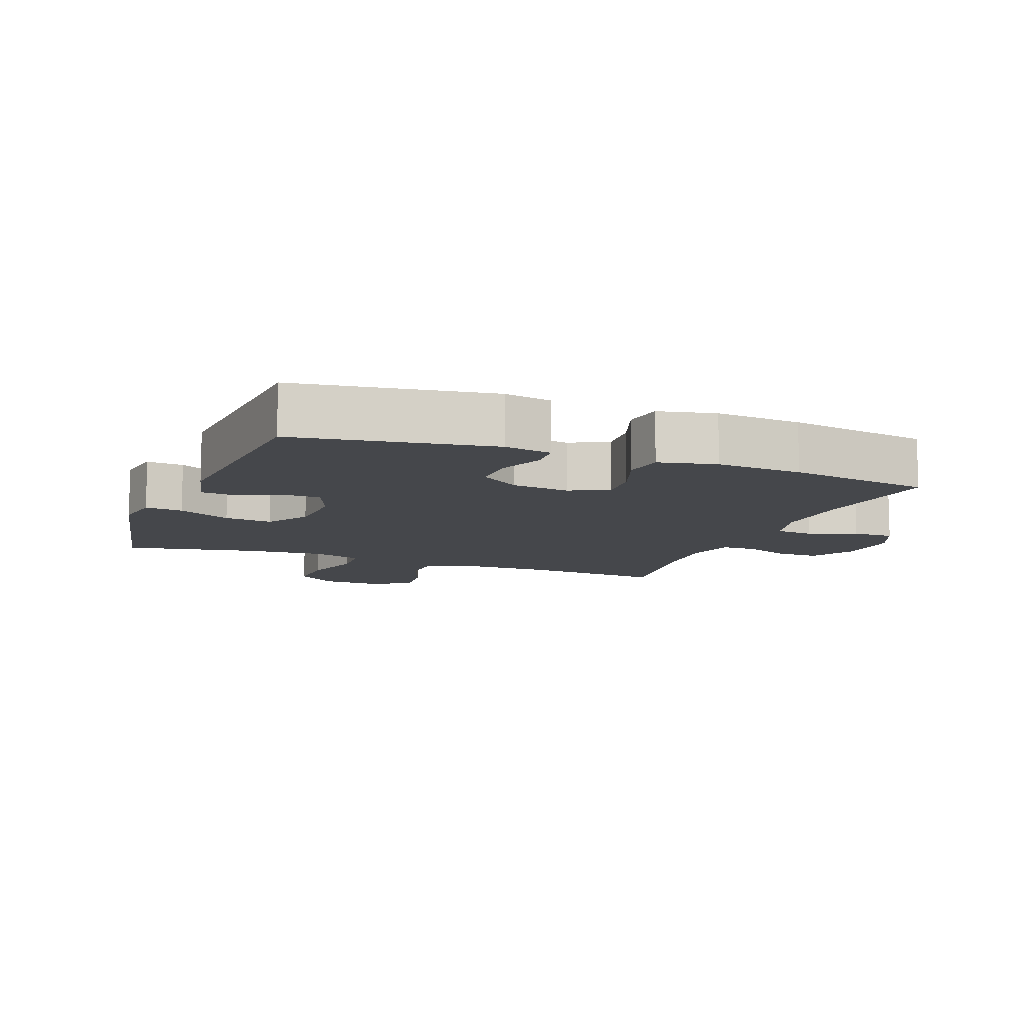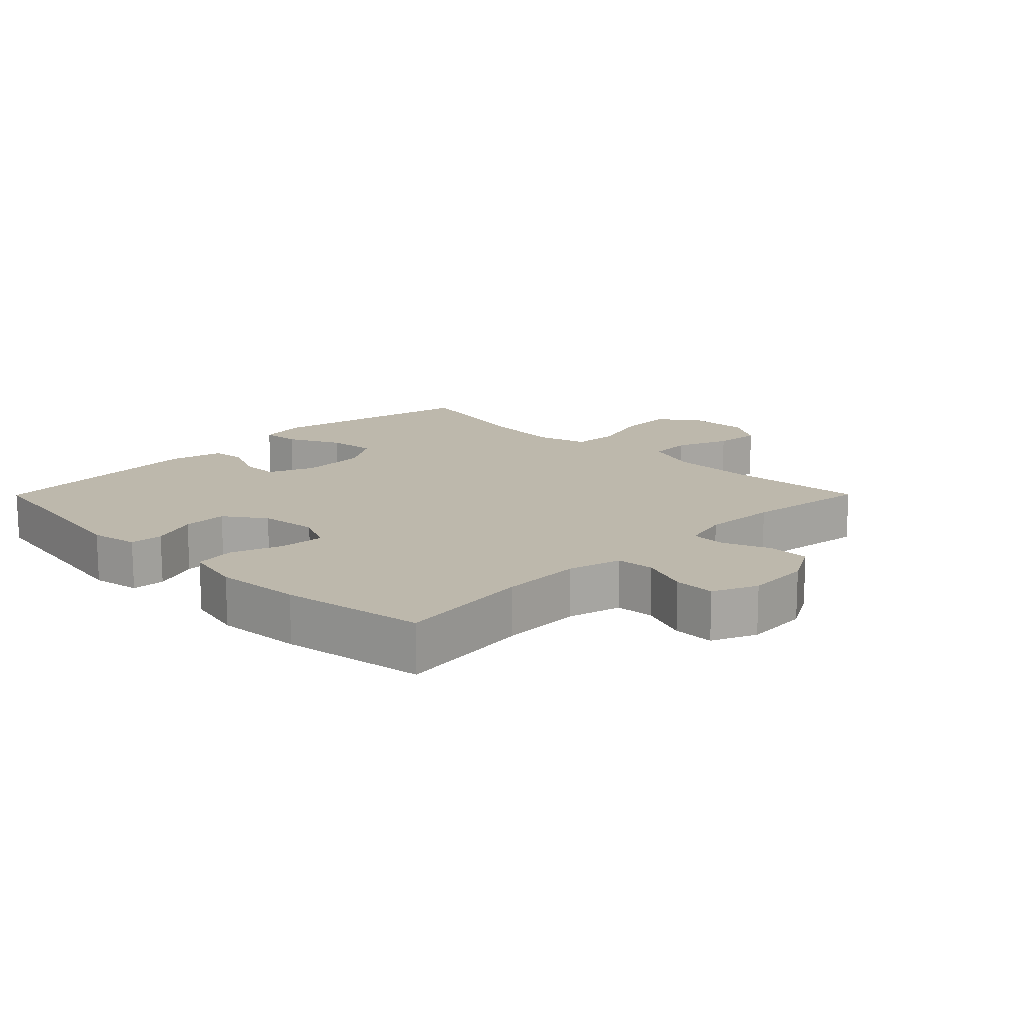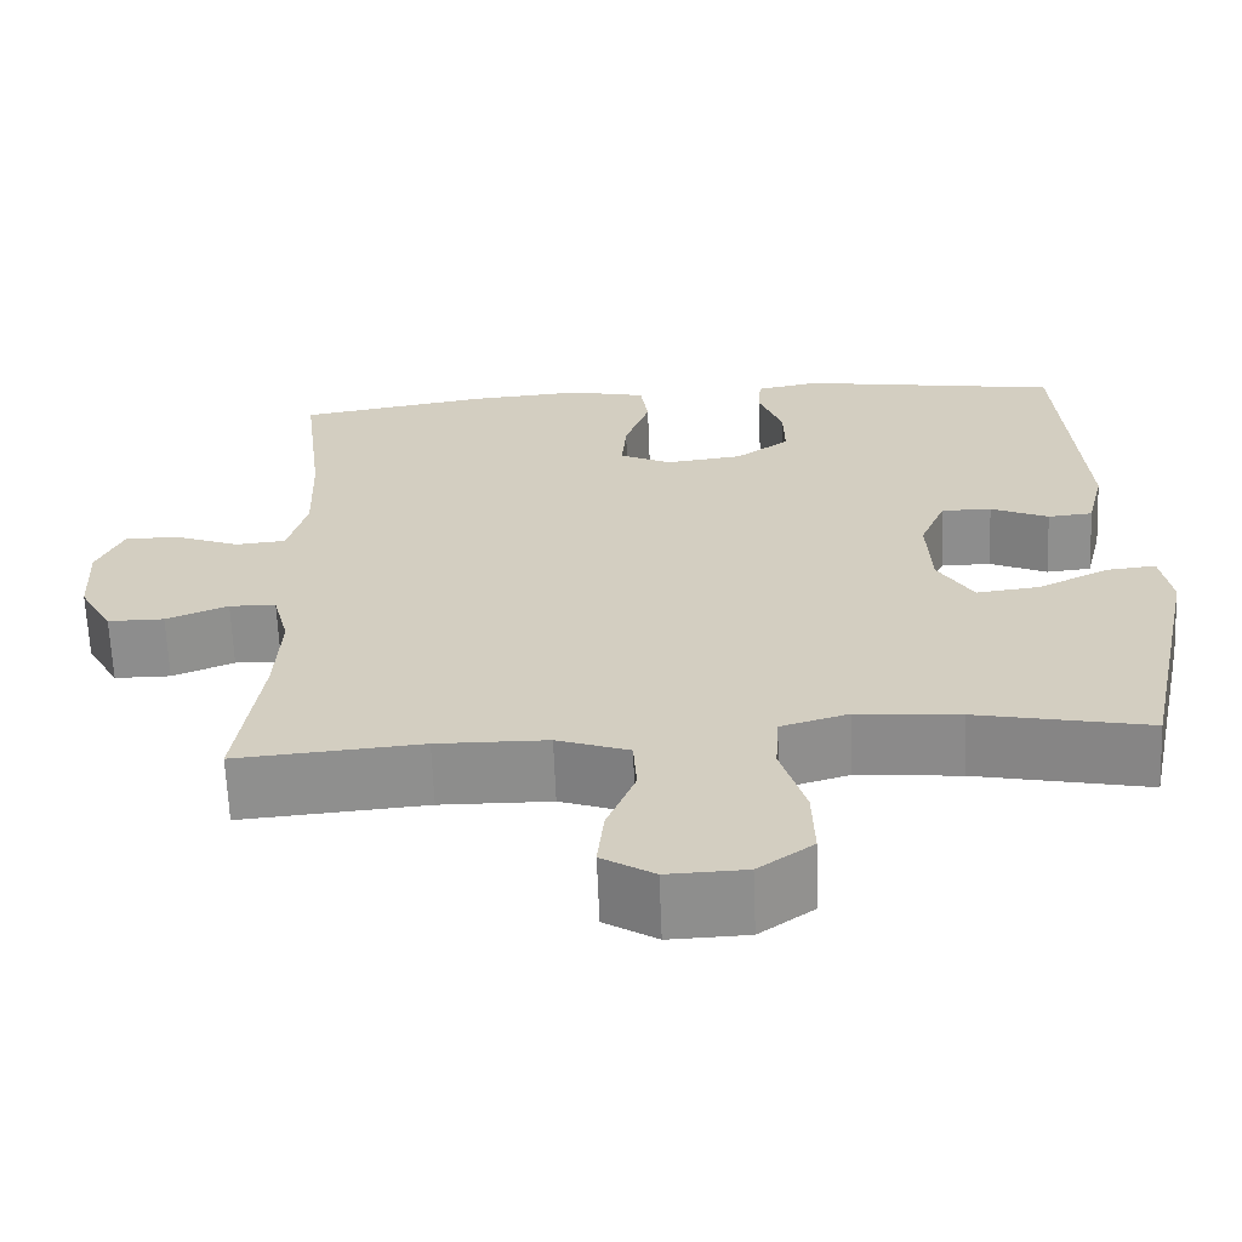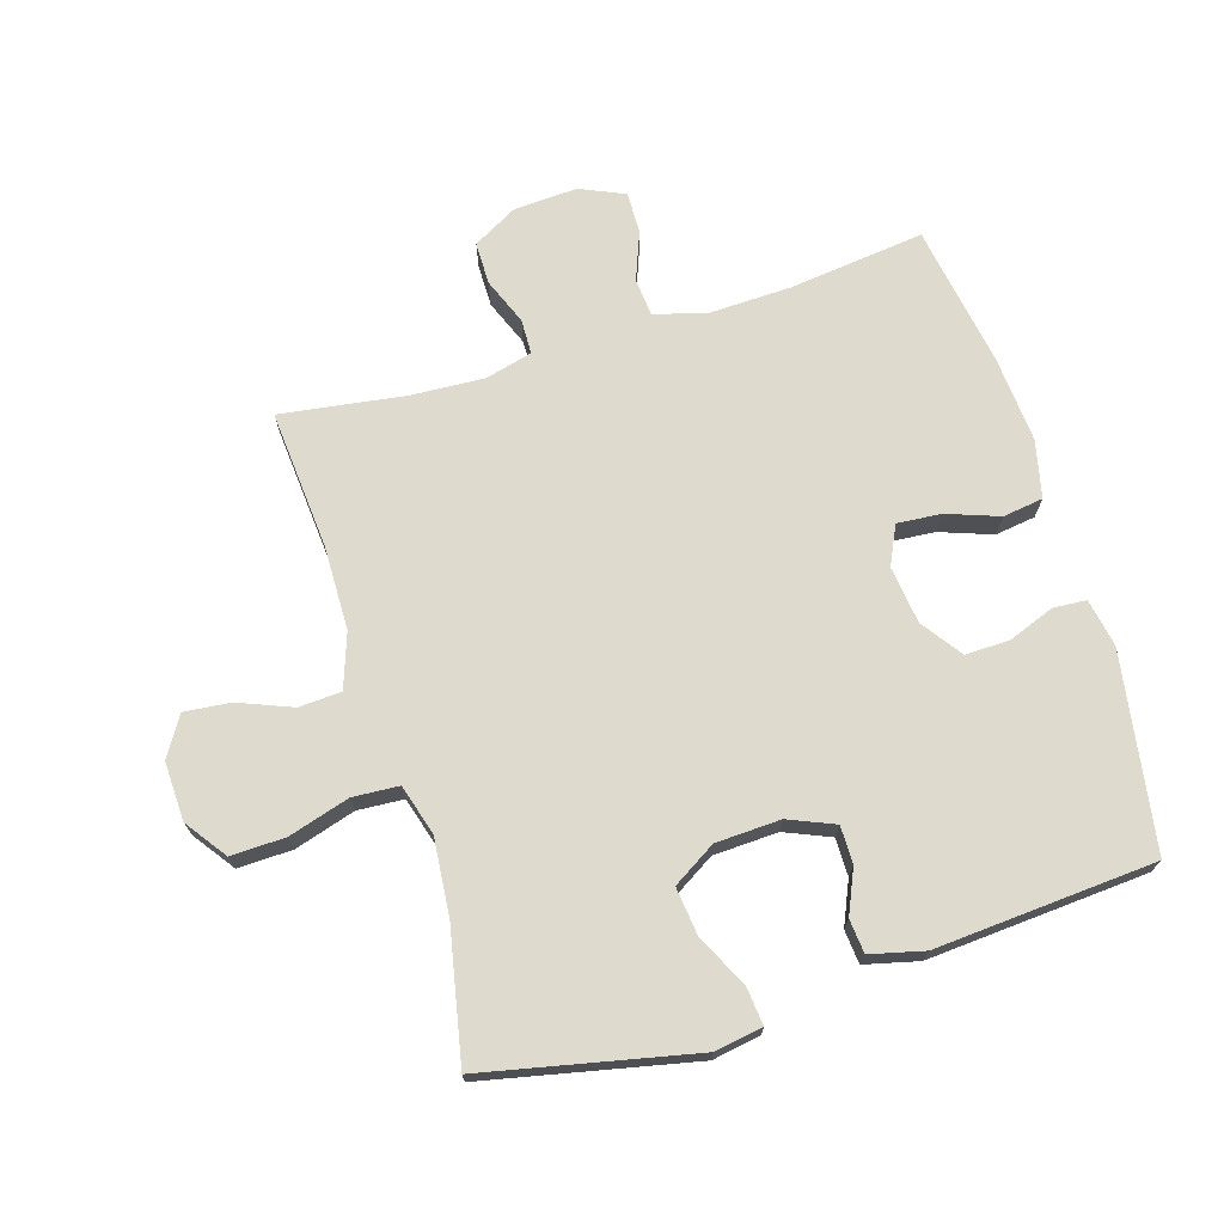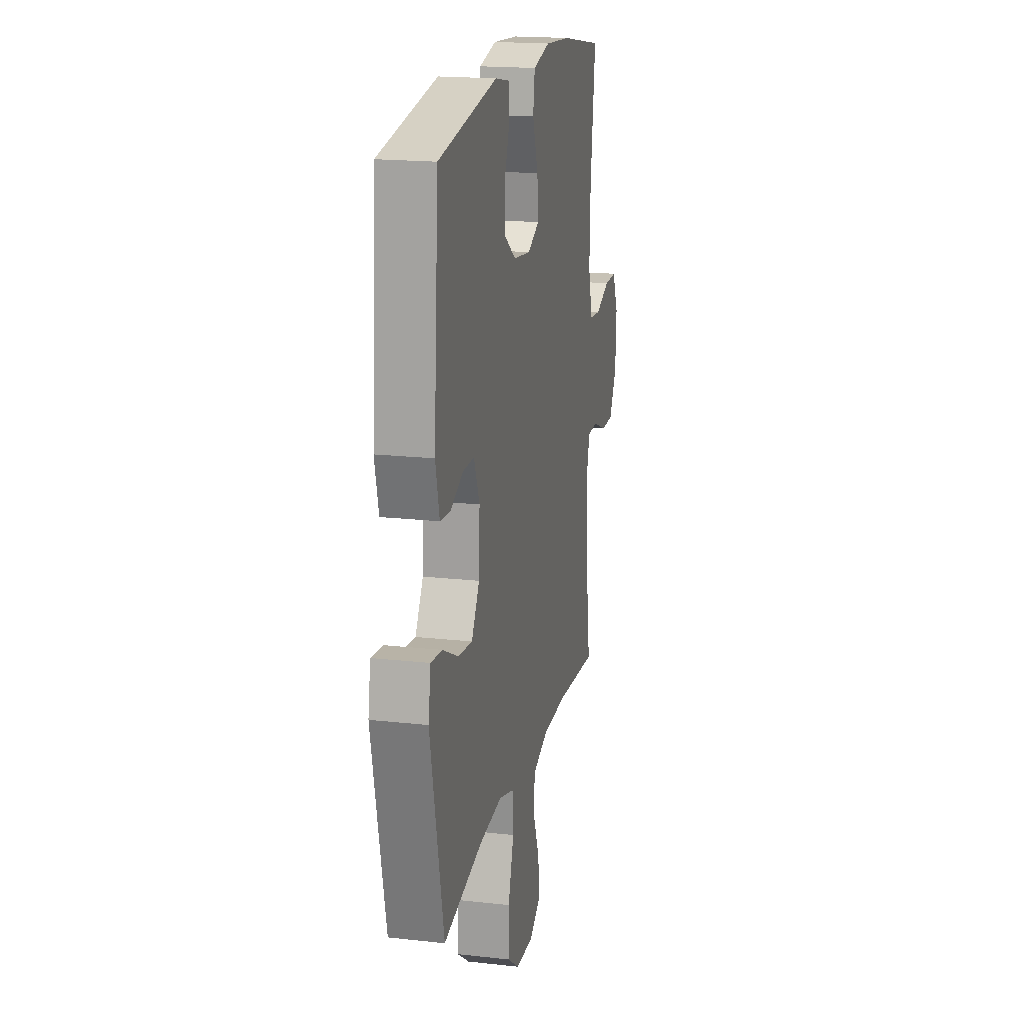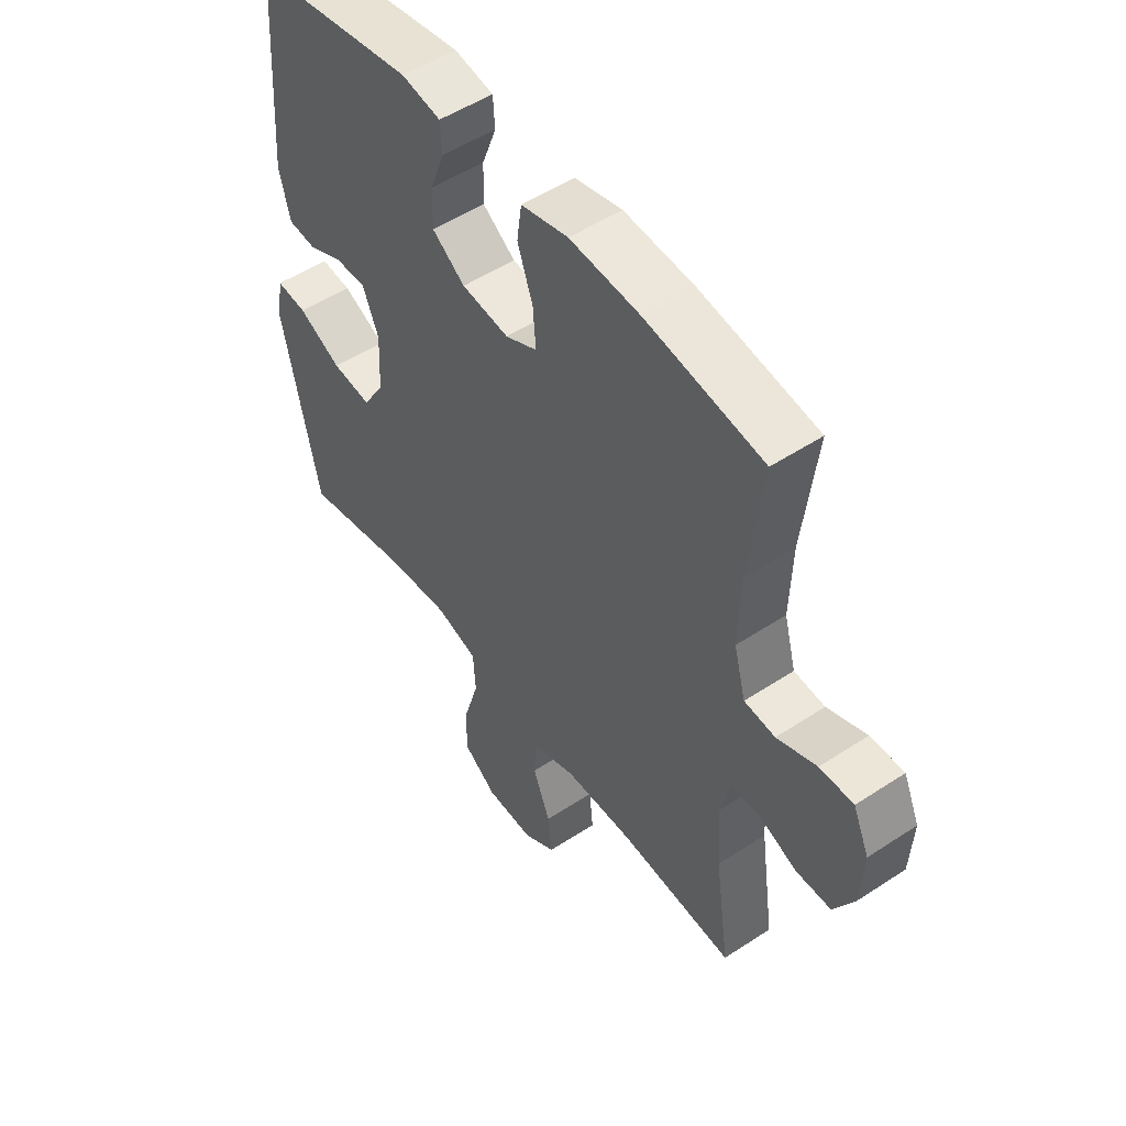
<metadata>
{"format":"obj","ext":"obj","renderer":"f3d","projection":"perspective","resolution":1024,"background":"white","views":[{"elev":-10.2,"azim":-21.2,"up":"+Y"},{"elev":14.9,"azim":44.8,"up":"+Y"},{"elev":-64.6,"azim":-177.7,"up":"+Z"},{"elev":71.3,"azim":-107.0,"up":"+Y"},{"elev":18.5,"azim":-77.8,"up":"+Z"},{"elev":51.1,"azim":54.3,"up":"+Z"}]}
</metadata>
<code>
o path3102
v -0.3211 0.0375 -0.4303
v -0.1983 0.0375 -0.4191
v -0.1181 0.0375 -0.4429
v -0.1136 0.0375 -0.5157
v -0.1428 0.0375 -0.6126
v -0.1453 0.0375 -0.6987
v -0.08028 0.0375 -0.7454
v 0.01288 0.0375 -0.7487
v 0.07503 0.0375 -0.7105
v 0.06753 0.0375 -0.6374
v 0.03381 0.0375 -0.553
v 0.03784 0.0375 -0.4855
v 0.1236 0.0375 -0.4556
v 0.2554 0.0375 -0.4537
v 0.4758 0.0375 -0.4718
v 0.4475 0.0375 -0.276
v 0.4411 0.0375 -0.1595
v 0.4603 0.0375 -0.08472
v 0.5156 0.0375 -0.08339
v 0.589 0.0375 -0.1131
v 0.656 0.0375 -0.1129
v 0.6953 0.0375 -0.04223
v 0.7007 0.0375 0.05843
v 0.6696 0.0375 0.1283
v 0.6045 0.0375 0.1273
v 0.5282 0.0375 0.09799
v 0.4685 0.0375 0.1035
v 0.4457 0.0375 0.1876
v 0.4499 0.0375 0.3158
v 0.4758 0.0375 0.5299
v 0.25 0.0375 0.5675
v 0.114 0.0375 0.5779
v 0.02326 0.0375 0.5574
v 0.01416 0.0375 0.4937
v 0.04374 0.0375 0.4108
v 0.04926 0.0375 0.3416
v -0.01208 0.0375 0.3126
v -0.1032 0.0375 0.324
v -0.1669 0.0375 0.3694
v -0.1654 0.0375 0.4394
v -0.1374 0.0375 0.5127
v -0.141 0.0375 0.565
v -0.2164 0.0375 0.5791
v -0.5262 0.0375 0.5299
v -0.5514 0.0375 0.182
v -0.5307 0.0375 0.09678
v -0.4774 0.0375 0.09167
v -0.4088 0.0375 0.1217
v -0.3491 0.0375 0.1221
v -0.3186 0.0375 0.04937
v -0.3233 0.0375 -0.05333
v -0.3653 0.0375 -0.1215
v -0.441 0.0375 -0.1124
v -0.5245 0.0375 -0.07126
v -0.5838 0.0375 -0.06505
v -0.5965 0.0375 -0.1405
v -0.5262 0.0375 -0.4718
v -0.3211 -0.0375 -0.4303
v -0.1983 -0.0375 -0.4191
v -0.1181 -0.0375 -0.4429
v -0.1136 -0.0375 -0.5157
v -0.1428 -0.0375 -0.6126
v -0.1453 -0.0375 -0.6987
v -0.08028 -0.0375 -0.7454
v 0.01288 -0.0375 -0.7487
v 0.07503 -0.0375 -0.7105
v 0.06753 -0.0375 -0.6374
v 0.03381 -0.0375 -0.553
v 0.03784 -0.0375 -0.4855
v 0.1236 -0.0375 -0.4556
v 0.2554 -0.0375 -0.4537
v 0.4758 -0.0375 -0.4718
v 0.4475 -0.0375 -0.276
v 0.4411 -0.0375 -0.1595
v 0.4603 -0.0375 -0.08472
v 0.5156 -0.0375 -0.08339
v 0.589 -0.0375 -0.1131
v 0.656 -0.0375 -0.1129
v 0.6953 -0.0375 -0.04223
v 0.7007 -0.0375 0.05843
v 0.6696 -0.0375 0.1283
v 0.6045 -0.0375 0.1273
v 0.5282 -0.0375 0.09799
v 0.4685 -0.0375 0.1035
v 0.4457 -0.0375 0.1876
v 0.4499 -0.0375 0.3158
v 0.4758 -0.0375 0.5299
v 0.25 -0.0375 0.5675
v 0.114 -0.0375 0.5779
v 0.02326 -0.0375 0.5574
v 0.01416 -0.0375 0.4937
v 0.04374 -0.0375 0.4108
v 0.04926 -0.0375 0.3416
v -0.01208 -0.0375 0.3126
v -0.1032 -0.0375 0.324
v -0.1669 -0.0375 0.3694
v -0.1654 -0.0375 0.4394
v -0.1374 -0.0375 0.5127
v -0.141 -0.0375 0.565
v -0.2164 -0.0375 0.5791
v -0.5262 -0.0375 0.5299
v -0.5514 -0.0375 0.182
v -0.5307 -0.0375 0.09678
v -0.4774 -0.0375 0.09167
v -0.4088 -0.0375 0.1217
v -0.3491 -0.0375 0.1221
v -0.3186 -0.0375 0.04937
v -0.3233 -0.0375 -0.05333
v -0.3653 -0.0375 -0.1215
v -0.441 -0.0375 -0.1124
v -0.5245 -0.0375 -0.07126
v -0.5838 -0.0375 -0.06505
v -0.5965 -0.0375 -0.1405
v -0.5262 -0.0375 -0.4718
v -0.08028 0.0375 -0.7454
v 0.01288 0.0375 -0.7487
v 0.07503 0.0375 -0.7105
v 0.07503 0.0375 -0.7105
v -0.1453 0.0375 -0.6987
v 0.06753 0.0375 -0.6374
v -0.1428 0.0375 -0.6126
v 0.03381 0.0375 -0.553
v -0.1136 0.0375 -0.5157
v 0.03784 0.0375 -0.4855
v 0.03784 0.0375 -0.4855
v -0.1181 0.0375 -0.4429
v -0.1181 0.0375 -0.4429
v 0.1236 0.0375 -0.4556
v 0.2554 0.0375 -0.4537
v 0.4758 0.0375 -0.4718
v 0.4758 0.0375 -0.4718
v -0.5262 0.0375 -0.4718
v -0.5262 0.0375 -0.4718
v -0.3211 0.0375 -0.4303
v -0.1983 0.0375 -0.4191
v 0.4475 0.0375 -0.276
v 0.4411 0.0375 -0.1595
v -0.5965 0.0375 -0.1405
v 0.4603 0.0375 -0.08472
v 0.4603 0.0375 -0.08472
v -0.5838 0.0375 -0.06505
v -0.5838 0.0375 -0.06505
v -0.3653 0.0375 -0.1215
v -0.3653 0.0375 -0.1215
v -0.441 0.0375 -0.1124
v -0.3233 0.0375 -0.05333
v 0.5156 0.0375 -0.08339
v 0.589 0.0375 -0.1131
v 0.656 0.0375 -0.1129
v 0.656 0.0375 -0.1129
v 0.6953 0.0375 -0.04223
v -0.5245 0.0375 -0.07126
v -0.3186 0.0375 0.04937
v 0.7007 0.0375 0.05843
v -0.3491 0.0375 0.1221
v -0.3491 0.0375 0.1221
v 0.6696 0.0375 0.1283
v 0.6696 0.0375 0.1283
v -0.5307 0.0375 0.09678
v -0.5307 0.0375 0.09678
v -0.4774 0.0375 0.09167
v -0.4088 0.0375 0.1217
v -0.5514 0.0375 0.182
v 0.5282 0.0375 0.09799
v 0.4685 0.0375 0.1035
v 0.4685 0.0375 0.1035
v 0.6045 0.0375 0.1273
v 0.4457 0.0375 0.1876
v 0.4499 0.0375 0.3158
v -0.01208 0.0375 0.3126
v -0.1032 0.0375 0.324
v 0.04926 0.0375 0.3416
v 0.04926 0.0375 0.3416
v -0.1669 0.0375 0.3694
v 0.04374 0.0375 0.4108
v -0.1654 0.0375 0.4394
v 0.01416 0.0375 0.4937
v -0.5262 0.0375 0.5299
v -0.5262 0.0375 0.5299
v -0.1374 0.0375 0.5127
v 0.02326 0.0375 0.5574
v 0.02326 0.0375 0.5574
v 0.4758 0.0375 0.5299
v 0.4758 0.0375 0.5299
v -0.141 0.0375 0.565
v -0.141 0.0375 0.565
v 0.25 0.0375 0.5675
v 0.114 0.0375 0.5779
v -0.2164 0.0375 0.5791
v -0.08028 -0.0375 -0.7454
v 0.01288 -0.0375 -0.7487
v 0.07503 -0.0375 -0.7105
v 0.07503 -0.0375 -0.7105
v -0.1453 -0.0375 -0.6987
v 0.06753 -0.0375 -0.6374
v -0.1428 -0.0375 -0.6126
v 0.03381 -0.0375 -0.553
v -0.1136 -0.0375 -0.5157
v 0.03784 -0.0375 -0.4855
v 0.03784 -0.0375 -0.4855
v -0.1181 -0.0375 -0.4429
v -0.1181 -0.0375 -0.4429
v 0.1236 -0.0375 -0.4556
v 0.2554 -0.0375 -0.4537
v 0.4758 -0.0375 -0.4718
v 0.4758 -0.0375 -0.4718
v -0.5262 -0.0375 -0.4718
v -0.5262 -0.0375 -0.4718
v -0.3211 -0.0375 -0.4303
v -0.1983 -0.0375 -0.4191
v 0.4475 -0.0375 -0.276
v 0.4411 -0.0375 -0.1595
v -0.5965 -0.0375 -0.1405
v 0.4603 -0.0375 -0.08472
v 0.4603 -0.0375 -0.08472
v -0.5838 -0.0375 -0.06505
v -0.5838 -0.0375 -0.06505
v -0.3653 -0.0375 -0.1215
v -0.3653 -0.0375 -0.1215
v -0.441 -0.0375 -0.1124
v -0.3233 -0.0375 -0.05333
v 0.5156 -0.0375 -0.08339
v 0.589 -0.0375 -0.1131
v 0.656 -0.0375 -0.1129
v 0.656 -0.0375 -0.1129
v 0.6953 -0.0375 -0.04223
v -0.5245 -0.0375 -0.07126
v -0.3186 -0.0375 0.04937
v 0.7007 -0.0375 0.05843
v -0.3491 -0.0375 0.1221
v -0.3491 -0.0375 0.1221
v 0.6696 -0.0375 0.1283
v 0.6696 -0.0375 0.1283
v -0.5307 -0.0375 0.09678
v -0.5307 -0.0375 0.09678
v -0.4774 -0.0375 0.09167
v -0.4088 -0.0375 0.1217
v -0.5514 -0.0375 0.182
v 0.5282 -0.0375 0.09799
v 0.4685 -0.0375 0.1035
v 0.4685 -0.0375 0.1035
v 0.6045 -0.0375 0.1273
v 0.4457 -0.0375 0.1876
v 0.4499 -0.0375 0.3158
v -0.01208 -0.0375 0.3126
v -0.1032 -0.0375 0.324
v 0.04926 -0.0375 0.3416
v 0.04926 -0.0375 0.3416
v -0.1669 -0.0375 0.3694
v 0.04374 -0.0375 0.4108
v -0.1654 -0.0375 0.4394
v 0.01416 -0.0375 0.4937
v -0.5262 -0.0375 0.5299
v -0.5262 -0.0375 0.5299
v -0.1374 -0.0375 0.5127
v 0.02326 -0.0375 0.5574
v 0.02326 -0.0375 0.5574
v 0.4758 -0.0375 0.5299
v 0.4758 -0.0375 0.5299
v -0.141 -0.0375 0.565
v -0.141 -0.0375 0.565
v 0.25 -0.0375 0.5675
v 0.114 -0.0375 0.5779
v -0.2164 -0.0375 0.5791
f 207 220 213
f 229 239 226
f 190 195 196
f 218 220 209
f 213 227 216
f 190 191 195
f 237 238 236
f 222 239 240
f 228 246 230
f 243 247 240
f 203 221 201
f 250 263 252
f 232 242 229
f 245 228 221
f 210 218 209
f 212 221 203
f 204 212 203
f 209 220 207
f 244 247 243
f 253 251 264
f 195 191 192
f 199 198 197
f 252 263 256
f 190 196 194
f 211 204 205
f 224 226 223
f 249 230 246
f 222 240 214
f 237 249 253
f 251 255 264
f 240 245 214
f 253 249 251
f 262 244 258
f 263 250 262
f 221 218 210
f 264 255 260
f 236 238 234
f 203 201 199
f 262 247 244
f 240 247 245
f 226 239 222
f 201 221 210
f 214 245 212
f 213 220 227
f 239 229 242
f 237 253 238
f 196 197 198
f 245 246 228
f 198 199 201
f 250 247 262
f 197 196 195
f 230 249 237
f 204 211 212
f 212 245 221
f 223 226 222
f 7 8 65 64
f 8 118 193 65
f 6 7 64 63
f 9 10 67 66
f 5 6 63 62
f 10 11 68 67
f 4 5 62 61
f 11 125 200 68
f 127 4 61 202
f 12 13 70 69
f 14 131 206 71
f 13 14 71 70
f 133 1 58 208
f 2 3 60 59
f 1 2 59 58
f 15 16 73 72
f 16 17 74 73
f 56 57 114 113
f 17 140 215 74
f 142 56 113 217
f 144 53 110 219
f 51 52 109 108
f 19 20 77 76
f 20 150 225 77
f 21 22 79 78
f 54 55 112 111
f 53 54 111 110
f 18 19 76 75
f 50 51 108 107
f 22 23 80 79
f 156 50 107 231
f 23 158 233 80
f 160 47 104 235
f 47 48 105 104
f 45 46 103 102
f 26 166 241 83
f 25 26 83 82
f 24 25 82 81
f 27 28 85 84
f 48 49 106 105
f 28 29 86 85
f 37 38 95 94
f 173 37 94 248
f 38 39 96 95
f 35 36 93 92
f 39 40 97 96
f 34 35 92 91
f 179 45 102 254
f 40 41 98 97
f 182 34 91 257
f 29 184 259 86
f 41 186 261 98
f 30 31 88 87
f 32 33 90 89
f 31 32 89 88
f 43 44 101 100
f 42 43 100 99
f 132 138 145
f 154 151 164
f 115 121 120
f 143 134 145
f 138 141 152
f 115 120 116
f 162 161 163
f 147 165 164
f 153 155 171
f 168 165 172
f 128 126 146
f 175 177 188
f 157 154 167
f 170 146 153
f 135 134 143
f 137 128 146
f 129 128 137
f 134 132 145
f 169 168 172
f 178 189 176
f 120 117 116
f 124 122 123
f 177 181 188
f 115 119 121
f 136 130 129
f 149 148 151
f 174 171 155
f 147 139 165
f 162 178 174
f 176 189 180
f 165 139 170
f 178 176 174
f 187 183 169
f 188 187 175
f 146 135 143
f 189 185 180
f 161 159 163
f 128 124 126
f 187 169 172
f 165 170 172
f 151 147 164
f 126 135 146
f 139 137 170
f 138 152 145
f 164 167 154
f 162 163 178
f 121 123 122
f 170 153 171
f 123 126 124
f 175 187 172
f 122 120 121
f 155 162 174
f 129 137 136
f 137 146 170
f 148 147 151

</code>
